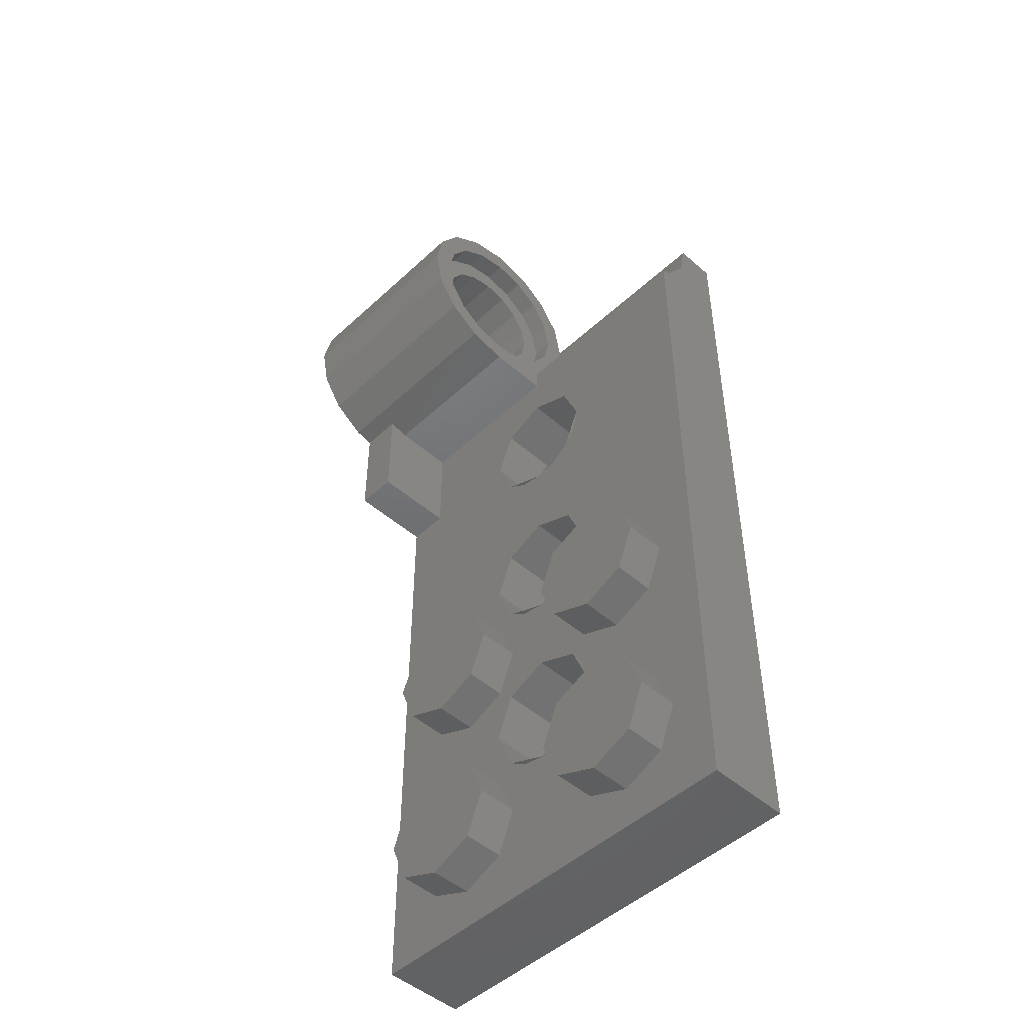
<metadata>
{"format":"stl","ext":"stl","renderer":"f3d","projection":"perspective","resolution":1024,"background":"white","views":[{"elev":-48.5,"azim":45.8,"up":"+Z"}]}
</metadata>
<code>
# stl→obj: 456 verts, 736 faces
v 0.32 0.16 0.8
v 0.2956 0.16 0.9225
v 0.32 0.16 1.12
v 0.2263 0.16 1.026
v 0.1225 0.16 1.096
v -0 0.16 1.12
v 0 0.16 0.48
v 0.1225 0.16 0.5044
v 0.32 0.16 0.48
v 0.2263 0.16 0.5737
v 0.2956 0.16 0.6775
v -0.32 0.16 0.8
v -0.2956 0.16 0.6775
v -0.32 0.16 0.48
v -0.2263 0.16 0.5737
v -0.1225 0.16 0.5044
v 0 0.16 1.12
v -0.1225 0.16 1.096
v -0.32 0.16 1.12
v -0.2263 0.16 1.026
v -0.2956 0.16 0.9225
v 0.32 0.16 0
v 0.2956 0.16 0.1225
v 0.32 0.16 0.32
v 0.2263 0.16 0.2263
v 0.1225 0.16 0.2956
v -0 0.16 0.32
v 0 0.16 -0.32
v 0.1225 0.16 -0.2956
v 0.32 0.16 -0.32
v 0.2263 0.16 -0.2263
v 0.2956 0.16 -0.1225
v -0.32 0.16 -0
v -0.2956 0.16 -0.1225
v -0.32 0.16 -0.32
v -0.2263 0.16 -0.2263
v -0.1225 0.16 -0.2956
v 0 0.16 0.32
v -0.1225 0.16 0.2956
v -0.32 0.16 0.32
v -0.2263 0.16 0.2263
v -0.2956 0.16 0.1225
v 0.32 0.16 -0.8
v 0.2956 0.16 -0.6775
v 0.32 0.16 -0.48
v 0.2263 0.16 -0.5737
v 0.1225 0.16 -0.5044
v -0 0.16 -0.48
v 0 0.16 -1.12
v 0.1225 0.16 -1.096
v 0.32 0.16 -1.12
v 0.2263 0.16 -1.026
v 0.2956 0.16 -0.9225
v -0.32 0.16 -0.8
v -0.2956 0.16 -0.9225
v -0.32 0.16 -1.12
v -0.2263 0.16 -1.026
v -0.1225 0.16 -1.096
v 0 0.16 -0.48
v -0.1225 0.16 -0.5044
v -0.32 0.16 -0.48
v -0.2263 0.16 -0.5737
v -0.2956 0.16 -0.6775
v -0.24 0 1.04
v -0.24 0 0.8
v -0.2217 0 0.8918
v -0.1697 0 0.9697
v -0.09184 0 1.022
v 0 0 1.04
v -0.24 0 0.56
v 0 0 0.56
v -0.09184 0 0.5783
v -0.1697 0 0.6303
v -0.2217 0 0.7082
v 0.24 0 0.56
v 0.24 0 0.8
v 0.2217 0 0.7082
v 0.1697 0 0.6303
v 0.09184 0 0.5783
v 0.24 0 1.04
v -0 0 1.04
v 0.09184 0 1.022
v 0.1697 0 0.9697
v 0.2217 0 0.8918
v -0.24 0 0.24
v -0.24 0 -0
v -0.2217 0 0.09184
v -0.1697 0 0.1697
v -0.09184 0 0.2217
v 0 0 0.24
v -0.24 0 -0.24
v 0 0 -0.24
v -0.09184 0 -0.2217
v -0.1697 0 -0.1697
v -0.2217 0 -0.09184
v 0.24 0 -0.24
v 0.24 0 0
v 0.2217 0 -0.09184
v 0.1697 0 -0.1697
v 0.09184 0 -0.2217
v 0.24 0 0.24
v -0 0 0.24
v 0.09184 0 0.2217
v 0.1697 0 0.1697
v 0.2217 0 0.09184
v -0.24 0 -0.56
v -0.24 0 -0.8
v -0.2217 0 -0.7082
v -0.1697 0 -0.6303
v -0.09184 0 -0.5783
v 0 0 -0.56
v -0.24 0 -1.04
v 0 0 -1.04
v -0.09184 0 -1.022
v -0.1697 0 -0.9697
v -0.2217 0 -0.8918
v 0.24 0 -1.04
v 0.24 0 -0.8
v 0.2217 0 -0.8918
v 0.1697 0 -0.9697
v 0.09184 0 -1.022
v 0.24 0 -0.56
v -0 0 -0.56
v 0.09184 0 -0.5783
v 0.1697 0 -0.6303
v 0.2217 0 -0.7082
v 0 0 1.2
v 0 -0.0868 1.23
v 0 -0.24 1.2
v 0 0 1.288
v -0.64 -0.32 1.216
v -0.64 -0.32 1.2
v -0.64 -0.24 1.2
v -0.8 -0.32 1.2
v -0.8 -0.32 1.216
v -0.8 -0.24 1.2
v 0.8 0.16 1.6
v 0.8 0.1296 1.447
v 0.8 0.16 1.2
v 0.8 0.04284 1.317
v -0.8 0.16 1.2
v -0.8 -0.08693 1.23
v -0.8 0.04284 1.317
v -0.8 0.1296 1.447
v -0.8 0.16 1.6
v -0.1697 0.32 0.9697
v 0 0.32 1.04
v -0.24 0.32 0.8
v -0.1697 0.32 0.6303
v 0 0.32 0.56
v 0.1697 0.32 0.6303
v 0.24 0.32 0.8
v 0.1697 0.32 0.9697
v 0.2263 0.32 1.026
v 0 0.32 1.12
v 0.32 0.32 0.8
v 0.2263 0.32 0.5737
v 0 0.32 0.48
v -0.2263 0.32 0.5737
v -0.32 0.32 0.8
v -0.2263 0.32 1.026
v -0.1697 0.32 0.1697
v 0 0.32 0.24
v -0.24 0.32 0
v -0.24 0 0
v -0.1697 0.32 -0.1697
v 0 0.32 -0.24
v 0.1697 0.32 -0.1697
v 0.24 0.32 0
v 0.1697 0.32 0.1697
v 0.2263 0.32 0.2263
v 0 0.32 0.32
v 0.32 0.32 0
v 0.2263 0.32 -0.2263
v 0 0.32 -0.32
v -0.2263 0.32 -0.2263
v -0.32 0.16 0
v -0.32 0.32 0
v -0.2263 0.32 0.2263
v -0.1697 0.32 -0.6303
v 0 0.32 -0.56
v -0.24 0.32 -0.8
v -0.1697 0.32 -0.9697
v 0 0.32 -1.04
v 0.1697 0.32 -0.9697
v 0.24 0.32 -0.8
v 0.1697 0.32 -0.6303
v 0.2263 0.32 -0.5737
v 0 0.32 -0.48
v 0.32 0.32 -0.8
v 0.2263 0.32 -1.026
v 0 0.32 -1.12
v -0.2263 0.32 -1.026
v -0.32 0.32 -0.8
v -0.2263 0.32 -0.5737
v 0.64 0.32 1.44
v 0.64 0.16 1.44
v -0.64 0.16 1.44
v -0.64 0.32 1.44
v 0.64 0.32 -1.44
v 0.64 0.16 -1.44
v -0.64 0.32 -1.44
v -0.64 0.16 -1.44
v 0.4 -0.16 -0.96
v 0.4 0 -0.96
v 0.2303 0 -1.03
v 0.2303 -0.16 -1.03
v 0.16 0 -1.2
v 0.16 -0.16 -1.2
v 0.2303 0 -1.37
v 0.2303 -0.16 -1.37
v 0.4 0 -1.44
v 0.4 -0.16 -1.44
v 0.5697 0 -1.37
v 0.5697 -0.16 -1.37
v 0.64 0 -1.2
v 0.64 -0.16 -1.2
v 0.5697 0 -1.03
v 0.5697 -0.16 -1.03
v 0.4 -0.16 -0.16
v 0.4 0 -0.16
v 0.2303 0 -0.2303
v 0.2303 -0.16 -0.2303
v 0.16 0 -0.4
v 0.16 -0.16 -0.4
v 0.2303 0 -0.5697
v 0.2303 -0.16 -0.5697
v 0.4 0 -0.64
v 0.4 -0.16 -0.64
v 0.5697 0 -0.5697
v 0.5697 -0.16 -0.5697
v 0.64 0 -0.4
v 0.64 -0.16 -0.4
v 0.5697 0 -0.2303
v 0.5697 -0.16 -0.2303
v -0.4 -0.16 -0.96
v -0.4 0 -0.96
v -0.5697 0 -1.03
v -0.5697 -0.16 -1.03
v -0.64 0 -1.2
v -0.64 -0.16 -1.2
v -0.5697 0 -1.37
v -0.5697 -0.16 -1.37
v -0.4 0 -1.44
v -0.4 -0.16 -1.44
v -0.2303 0 -1.37
v -0.2303 -0.16 -1.37
v -0.16 0 -1.2
v -0.16 -0.16 -1.2
v -0.2303 0 -1.03
v -0.2303 -0.16 -1.03
v -0.4 -0.16 -0.16
v -0.4 0 -0.16
v -0.5697 0 -0.2303
v -0.5697 -0.16 -0.2303
v -0.64 0 -0.4
v -0.64 -0.16 -0.4
v -0.5697 0 -0.5697
v -0.5697 -0.16 -0.5697
v -0.4 0 -0.64
v -0.4 -0.16 -0.64
v -0.2303 0 -0.5697
v -0.2303 -0.16 -0.5697
v -0.16 0 -0.4
v -0.16 -0.16 -0.4
v -0.2303 0 -0.2303
v -0.2303 -0.16 -0.2303
v -0.8 0.32 1.6
v -0.8 0.32 -1.6
v 0.8 0.32 -1.6
v 0.8 0.32 1.6
v -0.8 0 -1.6
v -0.24 0 -1.6
v -0.8 0 0.8
v -0.24 0 1.2
v 0.24 0 1.288
v 0.24 0 -1.6
v 0.8 0 -1.6
v 0.8 0 1.288
v 0.8 0 1.2
v 0.8 0.0428 1.317
v -0.8 0.32 0.8
v -0.8 0 1.2
v -0.8 0.32 1.2
v 0.8 0.32 1.2
v -0.64 0 1.2
v -0.64 0 0.8
v -0.64 -0.32 0.8
v -0.8 -0.32 0.8
v 0.8 0.1599 1.6
v 0 0.1599 1.6
v 0 0.1295 1.447
v 0.8 0.1295 1.447
v 0 0.0428 1.317
v 0.8 0.0002 1.288
v 0.8 0.043 1.317
v 0 0.043 1.317
v 0 0.0002 1.288
v -0.72 0 1.6
v -0.72 0.08 1.6
v -0.72 0.05564 1.478
v -0.72 -0.01827 1.508
v -0.72 -0.01373 1.374
v -0.72 -0.07029 1.43
v -0.72 -0.1175 1.304
v -0.72 -0.1482 1.378
v -0.72 -0.24 1.28
v -0.72 -0.24 1.36
v -0.72 -0.3625 1.304
v -0.72 -0.3318 1.378
v -0.72 -0.4663 1.374
v -0.72 -0.4097 1.43
v -0.72 -0.5356 1.478
v -0.72 -0.4617 1.508
v -0.72 -0.56 1.6
v -0.72 -0.48 1.6
v -0.72 -0.5356 1.722
v -0.72 -0.4617 1.692
v -0.72 -0.4663 1.826
v -0.72 -0.4097 1.77
v -0.72 -0.3625 1.896
v -0.72 -0.3318 1.822
v -0.72 -0.24 1.92
v -0.72 -0.24 1.84
v -0.72 -0.1175 1.896
v -0.72 -0.1482 1.822
v -0.72 -0.01373 1.826
v -0.72 -0.07029 1.77
v -0.72 0.05564 1.722
v -0.72 -0.01827 1.692
v -0.8 0.08 1.6
v -0.8 0.05564 1.722
v -0.8 -0.01373 1.826
v -0.8 -0.1175 1.896
v -0.8 -0.24 1.92
v -0.8 -0.3625 1.896
v -0.8 -0.4663 1.826
v -0.8 -0.5356 1.722
v -0.8 -0.56 1.6
v -0.8 -0.5356 1.478
v -0.8 -0.4663 1.374
v -0.8 -0.3625 1.304
v -0.8 -0.24 1.28
v -0.8 -0.1175 1.304
v -0.8 -0.01373 1.374
v -0.8 0.05564 1.478
v -0.8 0.12 1.6
v -0.8 0.0926 1.462
v -0.8 0.01456 1.345
v -0.8 -0.1022 1.267
v -0.8 -0.24 1.24
v -0.8 -0.3778 1.267
v -0.8 -0.4946 1.345
v -0.8 -0.5726 1.462
v -0.8 -0.6 1.6
v -0.8 -0.5726 1.738
v -0.8 -0.4946 1.855
v -0.8 -0.3778 1.933
v -0.8 -0.24 1.96
v -0.8 -0.1022 1.933
v -0.8 0.01456 1.855
v -0.8 0.0926 1.738
v -0.08 0 1.6
v -0.08 -0.01827 1.508
v -0.08 -0.07029 1.43
v -0.08 -0.1482 1.378
v -0.08 -0.24 1.36
v -0.08 -0.3318 1.378
v -0.08 -0.4097 1.43
v -0.08 -0.4617 1.508
v -0.08 -0.48 1.6
v -0.08 -0.4617 1.692
v -0.08 -0.4097 1.77
v -0.08 -0.3318 1.822
v -0.08 -0.24 1.84
v -0.08 -0.1482 1.822
v -0.08 -0.07029 1.77
v -0.08 -0.01827 1.692
v 0 0.08 1.6
v 0 0.12 1.6
v 0 0.0926 1.738
v 0 0.05564 1.722
v 0 0.01456 1.855
v 0 -0.01373 1.826
v 0 -0.1022 1.933
v 0 -0.1175 1.896
v 0 -0.24 1.96
v 0 -0.24 1.92
v 0 -0.3778 1.933
v 0 -0.3625 1.896
v 0 -0.4946 1.855
v 0 -0.4663 1.826
v 0 -0.5726 1.738
v 0 -0.5356 1.722
v 0 -0.6 1.6
v 0 -0.56 1.6
v 0 -0.5726 1.462
v 0 -0.5356 1.478
v 0 -0.4946 1.345
v 0 -0.4663 1.374
v 0 -0.3778 1.267
v 0 -0.3625 1.304
v 0 -0.24 1.24
v 0 -0.24 1.28
v 0 -0.1022 1.267
v 0 -0.1175 1.304
v 0 0.01456 1.345
v 0 -0.01373 1.374
v 0 0.0926 1.462
v 0 0.05564 1.478
v -0.08 0.08 1.6
v -0.08 0.05564 1.722
v -0.08 -0.01373 1.826
v -0.08 -0.1175 1.896
v -0.08 -0.24 1.92
v -0.08 -0.3625 1.896
v -0.08 -0.4663 1.826
v -0.08 -0.5356 1.722
v -0.08 -0.56 1.6
v -0.08 -0.5356 1.478
v -0.08 -0.4663 1.374
v -0.08 -0.3625 1.304
v -0.08 -0.24 1.28
v -0.08 -0.1175 1.304
v -0.08 -0.01373 1.374
v -0.08 0.05564 1.478
v 0 0.16 1.6
v -0.8 0.1296 1.753
v 0 0.1296 1.753
v -0.8 0.04284 1.883
v 0 0.04284 1.883
v -0.8 -0.08693 1.97
v 0 -0.08693 1.97
v -0.8 -0.24 2
v 0 -0.24 2
v -0.8 -0.3931 1.97
v 0 -0.3931 1.97
v -0.8 -0.5228 1.883
v 0 -0.5228 1.883
v -0.8 -0.6096 1.753
v 0 -0.6096 1.753
v -0.8 -0.64 1.6
v 0 -0.64 1.6
v -0.8 -0.6096 1.447
v 0 -0.6096 1.447
v -0.8 -0.5228 1.317
v 0 -0.5228 1.317
v -0.8 -0.3931 1.23
v 0 -0.3931 1.23
v 0 -0.08693 1.23
v 0 0.04284 1.317
v 0 0.1296 1.447
v 0.4 -0.16 -1.2
v 0.4 -0.16 -0.4
v -0.4 -0.16 -1.2
v -0.4 -0.16 -0.4
f 1 2 3
f 2 4 3
f 4 5 3
f 5 6 3
f 7 8 9
f 8 10 9
f 10 11 9
f 11 1 9
f 12 13 14
f 13 15 14
f 15 16 14
f 16 7 14
f 17 18 19
f 18 20 19
f 20 21 19
f 21 12 19
f 22 23 24
f 23 25 24
f 25 26 24
f 26 27 24
f 28 29 30
f 29 31 30
f 31 32 30
f 32 22 30
f 33 34 35
f 34 36 35
f 36 37 35
f 37 28 35
f 38 39 40
f 39 41 40
f 41 42 40
f 42 33 40
f 43 44 45
f 44 46 45
f 46 47 45
f 47 48 45
f 49 50 51
f 50 52 51
f 52 53 51
f 53 43 51
f 54 55 56
f 55 57 56
f 57 58 56
f 58 49 56
f 59 60 61
f 60 62 61
f 62 63 61
f 63 54 61
f 64 65 66
f 64 66 67
f 64 67 68
f 64 68 69
f 70 71 72
f 70 72 73
f 70 73 74
f 70 74 65
f 75 76 77
f 75 77 78
f 75 78 79
f 75 79 71
f 80 81 82
f 80 82 83
f 80 83 84
f 80 84 76
f 85 86 87
f 85 87 88
f 85 88 89
f 85 89 90
f 91 92 93
f 91 93 94
f 91 94 95
f 91 95 86
f 96 97 98
f 96 98 99
f 96 99 100
f 96 100 92
f 101 102 103
f 101 103 104
f 101 104 105
f 101 105 97
f 106 107 108
f 106 108 109
f 106 109 110
f 106 110 111
f 112 113 114
f 112 114 115
f 112 115 116
f 112 116 107
f 117 118 119
f 117 119 120
f 117 120 121
f 117 121 113
f 122 123 124
f 122 124 125
f 122 125 126
f 122 126 118
f 127 128 129
f 127 130 128
f 131 132 133
f 134 135 136
f 137 138 139
f 138 140 139
f 141 136 142
f 141 142 143
f 141 143 144
f 141 144 145
f 146 147 69
f 146 69 67
f 148 146 67
f 148 67 65
f 149 148 65
f 149 65 73
f 150 149 73
f 150 73 71
f 151 150 71
f 151 71 78
f 152 151 78
f 152 78 76
f 153 152 76
f 153 76 83
f 147 153 83
f 147 83 69
f 17 4 154
f 17 154 155
f 4 1 156
f 4 156 154
f 1 10 157
f 1 157 156
f 10 7 158
f 10 158 157
f 7 15 159
f 7 159 158
f 15 12 160
f 15 160 159
f 12 20 161
f 12 161 160
f 20 17 155
f 20 155 161
f 153 147 155
f 153 155 154
f 152 153 154
f 152 154 156
f 151 152 156
f 151 156 157
f 150 151 157
f 150 157 158
f 149 150 158
f 149 158 159
f 148 149 159
f 148 159 160
f 146 148 160
f 146 160 161
f 147 146 161
f 147 161 155
f 162 163 90
f 162 90 88
f 164 162 88
f 164 88 165
f 166 164 165
f 166 165 94
f 167 166 94
f 167 94 92
f 168 167 92
f 168 92 99
f 169 168 99
f 169 99 97
f 170 169 97
f 170 97 104
f 163 170 104
f 163 104 90
f 38 25 171
f 38 171 172
f 25 22 173
f 25 173 171
f 22 31 174
f 22 174 173
f 31 28 175
f 31 175 174
f 28 36 176
f 28 176 175
f 36 177 178
f 36 178 176
f 177 41 179
f 177 179 178
f 41 38 172
f 41 172 179
f 170 163 172
f 170 172 171
f 169 170 171
f 169 171 173
f 168 169 173
f 168 173 174
f 167 168 174
f 167 174 175
f 166 167 175
f 166 175 176
f 164 166 176
f 164 176 178
f 162 164 178
f 162 178 179
f 163 162 179
f 163 179 172
f 180 181 111
f 180 111 109
f 182 180 109
f 182 109 107
f 183 182 107
f 183 107 115
f 184 183 115
f 184 115 113
f 185 184 113
f 185 113 120
f 186 185 120
f 186 120 118
f 187 186 118
f 187 118 125
f 181 187 125
f 181 125 111
f 59 46 188
f 59 188 189
f 46 43 190
f 46 190 188
f 43 52 191
f 43 191 190
f 52 49 192
f 52 192 191
f 49 57 193
f 49 193 192
f 57 54 194
f 57 194 193
f 54 62 195
f 54 195 194
f 62 59 189
f 62 189 195
f 187 181 189
f 187 189 188
f 186 187 188
f 186 188 190
f 185 186 190
f 185 190 191
f 184 185 191
f 184 191 192
f 183 184 192
f 183 192 193
f 182 183 193
f 182 193 194
f 180 182 194
f 180 194 195
f 181 180 195
f 181 195 189
f 196 197 198
f 196 198 199
f 200 201 197
f 200 197 196
f 202 203 201
f 202 201 200
f 199 198 203
f 199 203 202
f 204 205 206
f 204 206 207
f 207 206 208
f 207 208 209
f 209 208 210
f 209 210 211
f 211 210 212
f 211 212 213
f 213 212 214
f 213 214 215
f 215 214 216
f 215 216 217
f 217 216 218
f 217 218 219
f 219 218 205
f 219 205 204
f 220 221 222
f 220 222 223
f 223 222 224
f 223 224 225
f 225 224 226
f 225 226 227
f 227 226 228
f 227 228 229
f 229 228 230
f 229 230 231
f 231 230 232
f 231 232 233
f 233 232 234
f 233 234 235
f 235 234 221
f 235 221 220
f 236 237 238
f 236 238 239
f 239 238 240
f 239 240 241
f 241 240 242
f 241 242 243
f 243 242 244
f 243 244 245
f 245 244 246
f 245 246 247
f 247 246 248
f 247 248 249
f 249 248 250
f 249 250 251
f 251 250 237
f 251 237 236
f 252 253 254
f 252 254 255
f 255 254 256
f 255 256 257
f 257 256 258
f 257 258 259
f 259 258 260
f 259 260 261
f 261 260 262
f 261 262 263
f 263 262 264
f 263 264 265
f 265 264 266
f 265 266 267
f 267 266 253
f 267 253 252
f 268 199 202
f 268 202 269
f 269 202 200
f 269 200 270
f 270 200 196
f 270 196 271
f 271 196 199
f 271 199 268
f 198 19 56
f 198 56 203
f 203 56 51
f 203 51 201
f 201 51 3
f 201 3 197
f 197 3 19
f 197 19 198
f 14 9 24
f 14 24 40
f 35 30 45
f 35 45 61
f 272 273 65
f 272 65 274
f 69 127 275
f 69 275 64
f 80 276 130
f 80 130 69
f 277 278 279
f 277 279 276
f 277 117 112
f 277 112 273
f 122 96 91
f 122 91 106
f 101 75 70
f 101 70 85
f 279 280 139
f 279 139 281
f 272 274 282
f 272 282 269
f 274 283 284
f 274 284 282
f 270 285 280
f 270 280 278
f 272 269 270
f 272 270 278
f 268 145 137
f 268 137 271
f 137 139 285
f 137 285 271
f 141 145 268
f 141 268 284
f 65 275 286
f 65 286 287
f 288 132 134
f 288 134 289
f 289 134 283
f 289 283 274
f 132 288 287
f 132 287 286
f 288 289 274
f 288 274 287
f 290 291 292
f 290 292 293
f 293 292 294
f 293 294 281
f 295 296 297
f 295 297 298
f 299 300 301
f 299 301 302
f 302 301 303
f 302 303 304
f 304 303 305
f 304 305 306
f 306 305 307
f 306 307 308
f 308 307 309
f 308 309 310
f 310 309 311
f 310 311 312
f 312 311 313
f 312 313 314
f 314 313 315
f 314 315 316
f 316 315 317
f 316 317 318
f 318 317 319
f 318 319 320
f 320 319 321
f 320 321 322
f 322 321 323
f 322 323 324
f 324 323 325
f 324 325 326
f 326 325 327
f 326 327 328
f 328 327 329
f 328 329 330
f 330 329 300
f 330 300 299
f 331 300 329
f 331 329 332
f 332 329 327
f 332 327 333
f 333 327 325
f 333 325 334
f 334 325 323
f 334 323 335
f 335 323 321
f 335 321 336
f 336 321 319
f 336 319 337
f 337 319 317
f 337 317 338
f 338 317 315
f 338 315 339
f 339 315 313
f 339 313 340
f 340 313 311
f 340 311 341
f 341 311 309
f 341 309 342
f 342 309 307
f 342 307 343
f 343 307 305
f 343 305 344
f 344 305 303
f 344 303 345
f 345 303 301
f 345 301 346
f 346 301 300
f 346 300 331
f 331 347 348
f 331 348 346
f 346 348 349
f 346 349 345
f 345 349 350
f 345 350 344
f 344 350 351
f 344 351 343
f 343 351 352
f 343 352 342
f 342 352 353
f 342 353 341
f 341 353 354
f 341 354 340
f 340 354 355
f 340 355 339
f 339 355 356
f 339 356 338
f 338 356 357
f 338 357 337
f 337 357 358
f 337 358 336
f 336 358 359
f 336 359 335
f 335 359 360
f 335 360 334
f 334 360 361
f 334 361 333
f 333 361 362
f 333 362 332
f 332 362 347
f 332 347 331
f 363 299 302
f 363 302 364
f 364 302 304
f 364 304 365
f 365 304 306
f 365 306 366
f 366 306 308
f 366 308 367
f 367 308 310
f 367 310 368
f 368 310 312
f 368 312 369
f 369 312 314
f 369 314 370
f 370 314 316
f 370 316 371
f 371 316 318
f 371 318 372
f 372 318 320
f 372 320 373
f 373 320 322
f 373 322 374
f 374 322 324
f 374 324 375
f 375 324 326
f 375 326 376
f 376 326 328
f 376 328 377
f 377 328 330
f 377 330 378
f 378 330 299
f 378 299 363
f 379 380 381
f 379 381 382
f 382 381 383
f 382 383 384
f 384 383 385
f 384 385 386
f 386 385 387
f 386 387 388
f 388 387 389
f 388 389 390
f 390 389 391
f 390 391 392
f 392 391 393
f 392 393 394
f 394 393 395
f 394 395 396
f 396 395 397
f 396 397 398
f 398 397 399
f 398 399 400
f 400 399 401
f 400 401 402
f 402 401 403
f 402 403 404
f 404 403 405
f 404 405 406
f 406 405 407
f 406 407 408
f 408 407 409
f 408 409 410
f 410 409 380
f 410 380 379
f 363 411 412
f 363 412 378
f 378 412 413
f 378 413 377
f 377 413 414
f 377 414 376
f 376 414 415
f 376 415 375
f 375 415 416
f 375 416 374
f 374 416 417
f 374 417 373
f 373 417 418
f 373 418 372
f 372 418 419
f 372 419 371
f 371 419 420
f 371 420 370
f 370 420 421
f 370 421 369
f 369 421 422
f 369 422 368
f 368 422 423
f 368 423 367
f 367 423 424
f 367 424 366
f 366 424 425
f 366 425 365
f 365 425 426
f 365 426 364
f 364 426 411
f 364 411 363
f 379 411 426
f 379 426 410
f 410 426 425
f 410 425 408
f 408 425 424
f 408 424 406
f 406 424 423
f 406 423 404
f 404 423 422
f 404 422 402
f 402 422 421
f 402 421 400
f 400 421 420
f 400 420 398
f 398 420 419
f 398 419 396
f 396 419 418
f 396 418 394
f 394 418 417
f 394 417 392
f 392 417 416
f 392 416 390
f 390 416 415
f 390 415 388
f 388 415 414
f 388 414 386
f 386 414 413
f 386 413 384
f 384 413 412
f 384 412 382
f 382 412 411
f 382 411 379
f 427 145 428
f 427 428 429
f 429 428 430
f 429 430 431
f 431 430 432
f 431 432 433
f 433 432 434
f 433 434 435
f 435 434 436
f 435 436 437
f 437 436 438
f 437 438 439
f 439 438 440
f 439 440 441
f 441 440 442
f 441 442 443
f 443 442 444
f 443 444 445
f 445 444 446
f 445 446 447
f 447 446 448
f 447 448 449
f 449 448 136
f 449 136 129
f 380 427 429
f 380 429 381
f 381 429 431
f 381 431 383
f 383 431 433
f 383 433 385
f 385 433 435
f 385 435 387
f 387 435 437
f 387 437 389
f 389 437 439
f 389 439 391
f 391 439 441
f 391 441 393
f 393 441 443
f 393 443 395
f 395 443 445
f 395 445 397
f 397 445 447
f 397 447 399
f 399 447 449
f 399 449 401
f 401 449 129
f 401 129 403
f 403 129 450
f 403 450 405
f 405 450 451
f 405 451 407
f 407 451 452
f 407 452 409
f 409 452 427
f 409 427 380
f 355 442 440
f 355 440 356
f 356 440 438
f 356 438 357
f 357 438 436
f 357 436 358
f 358 436 434
f 358 434 359
f 359 434 432
f 359 432 360
f 360 432 430
f 360 430 361
f 361 430 428
f 361 428 362
f 362 428 145
f 362 145 347
f 347 145 144
f 347 144 348
f 348 144 143
f 348 143 349
f 349 143 142
f 349 142 350
f 350 142 136
f 350 136 351
f 351 136 448
f 351 448 352
f 352 448 446
f 352 446 353
f 353 446 444
f 353 444 354
f 354 444 442
f 354 442 355
f 127 129 133
f 127 133 286
f 135 134 132
f 135 132 131
f 453 204 207
f 453 207 209
f 453 209 211
f 453 211 213
f 453 213 215
f 453 215 217
f 453 217 219
f 453 219 204
f 454 220 223
f 454 223 225
f 454 225 227
f 454 227 229
f 454 229 231
f 454 231 233
f 454 233 235
f 454 235 220
f 455 236 239
f 455 239 241
f 455 241 243
f 455 243 245
f 455 245 247
f 455 247 249
f 455 249 251
f 455 251 236
f 456 252 255
f 456 255 257
f 456 257 259
f 456 259 261
f 456 261 263
f 456 263 265
f 456 265 267
f 456 267 252

</code>
